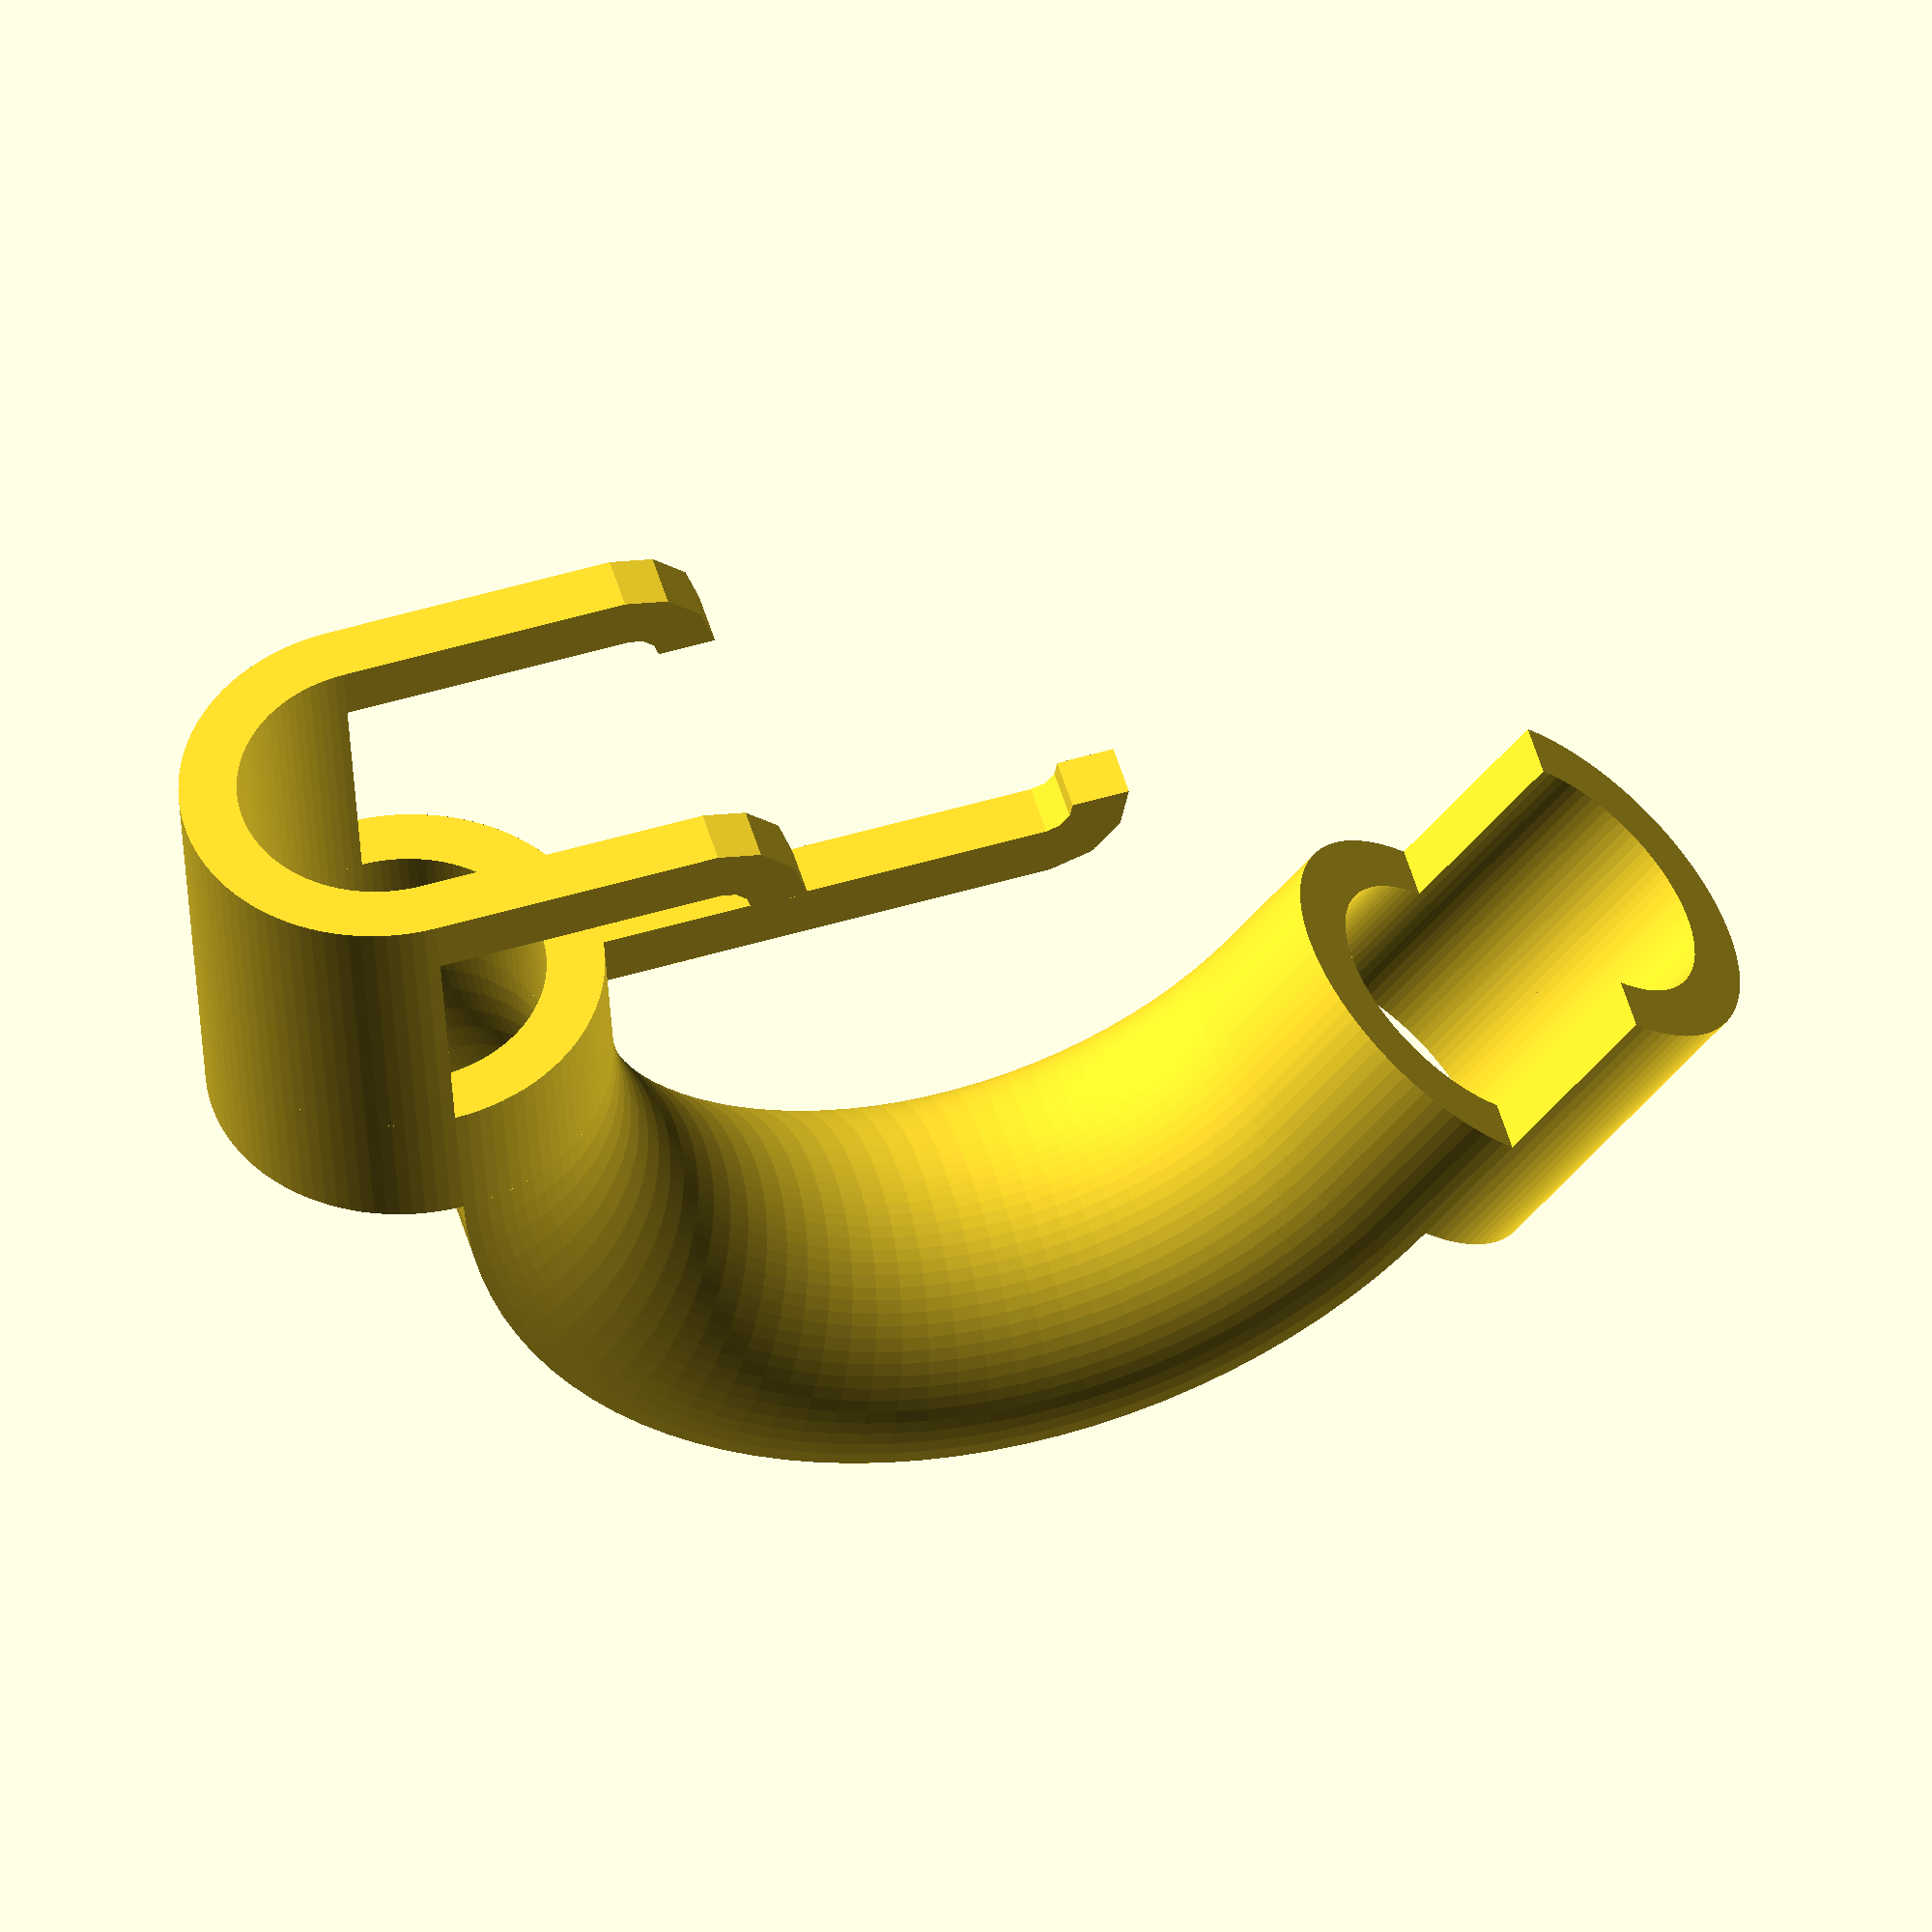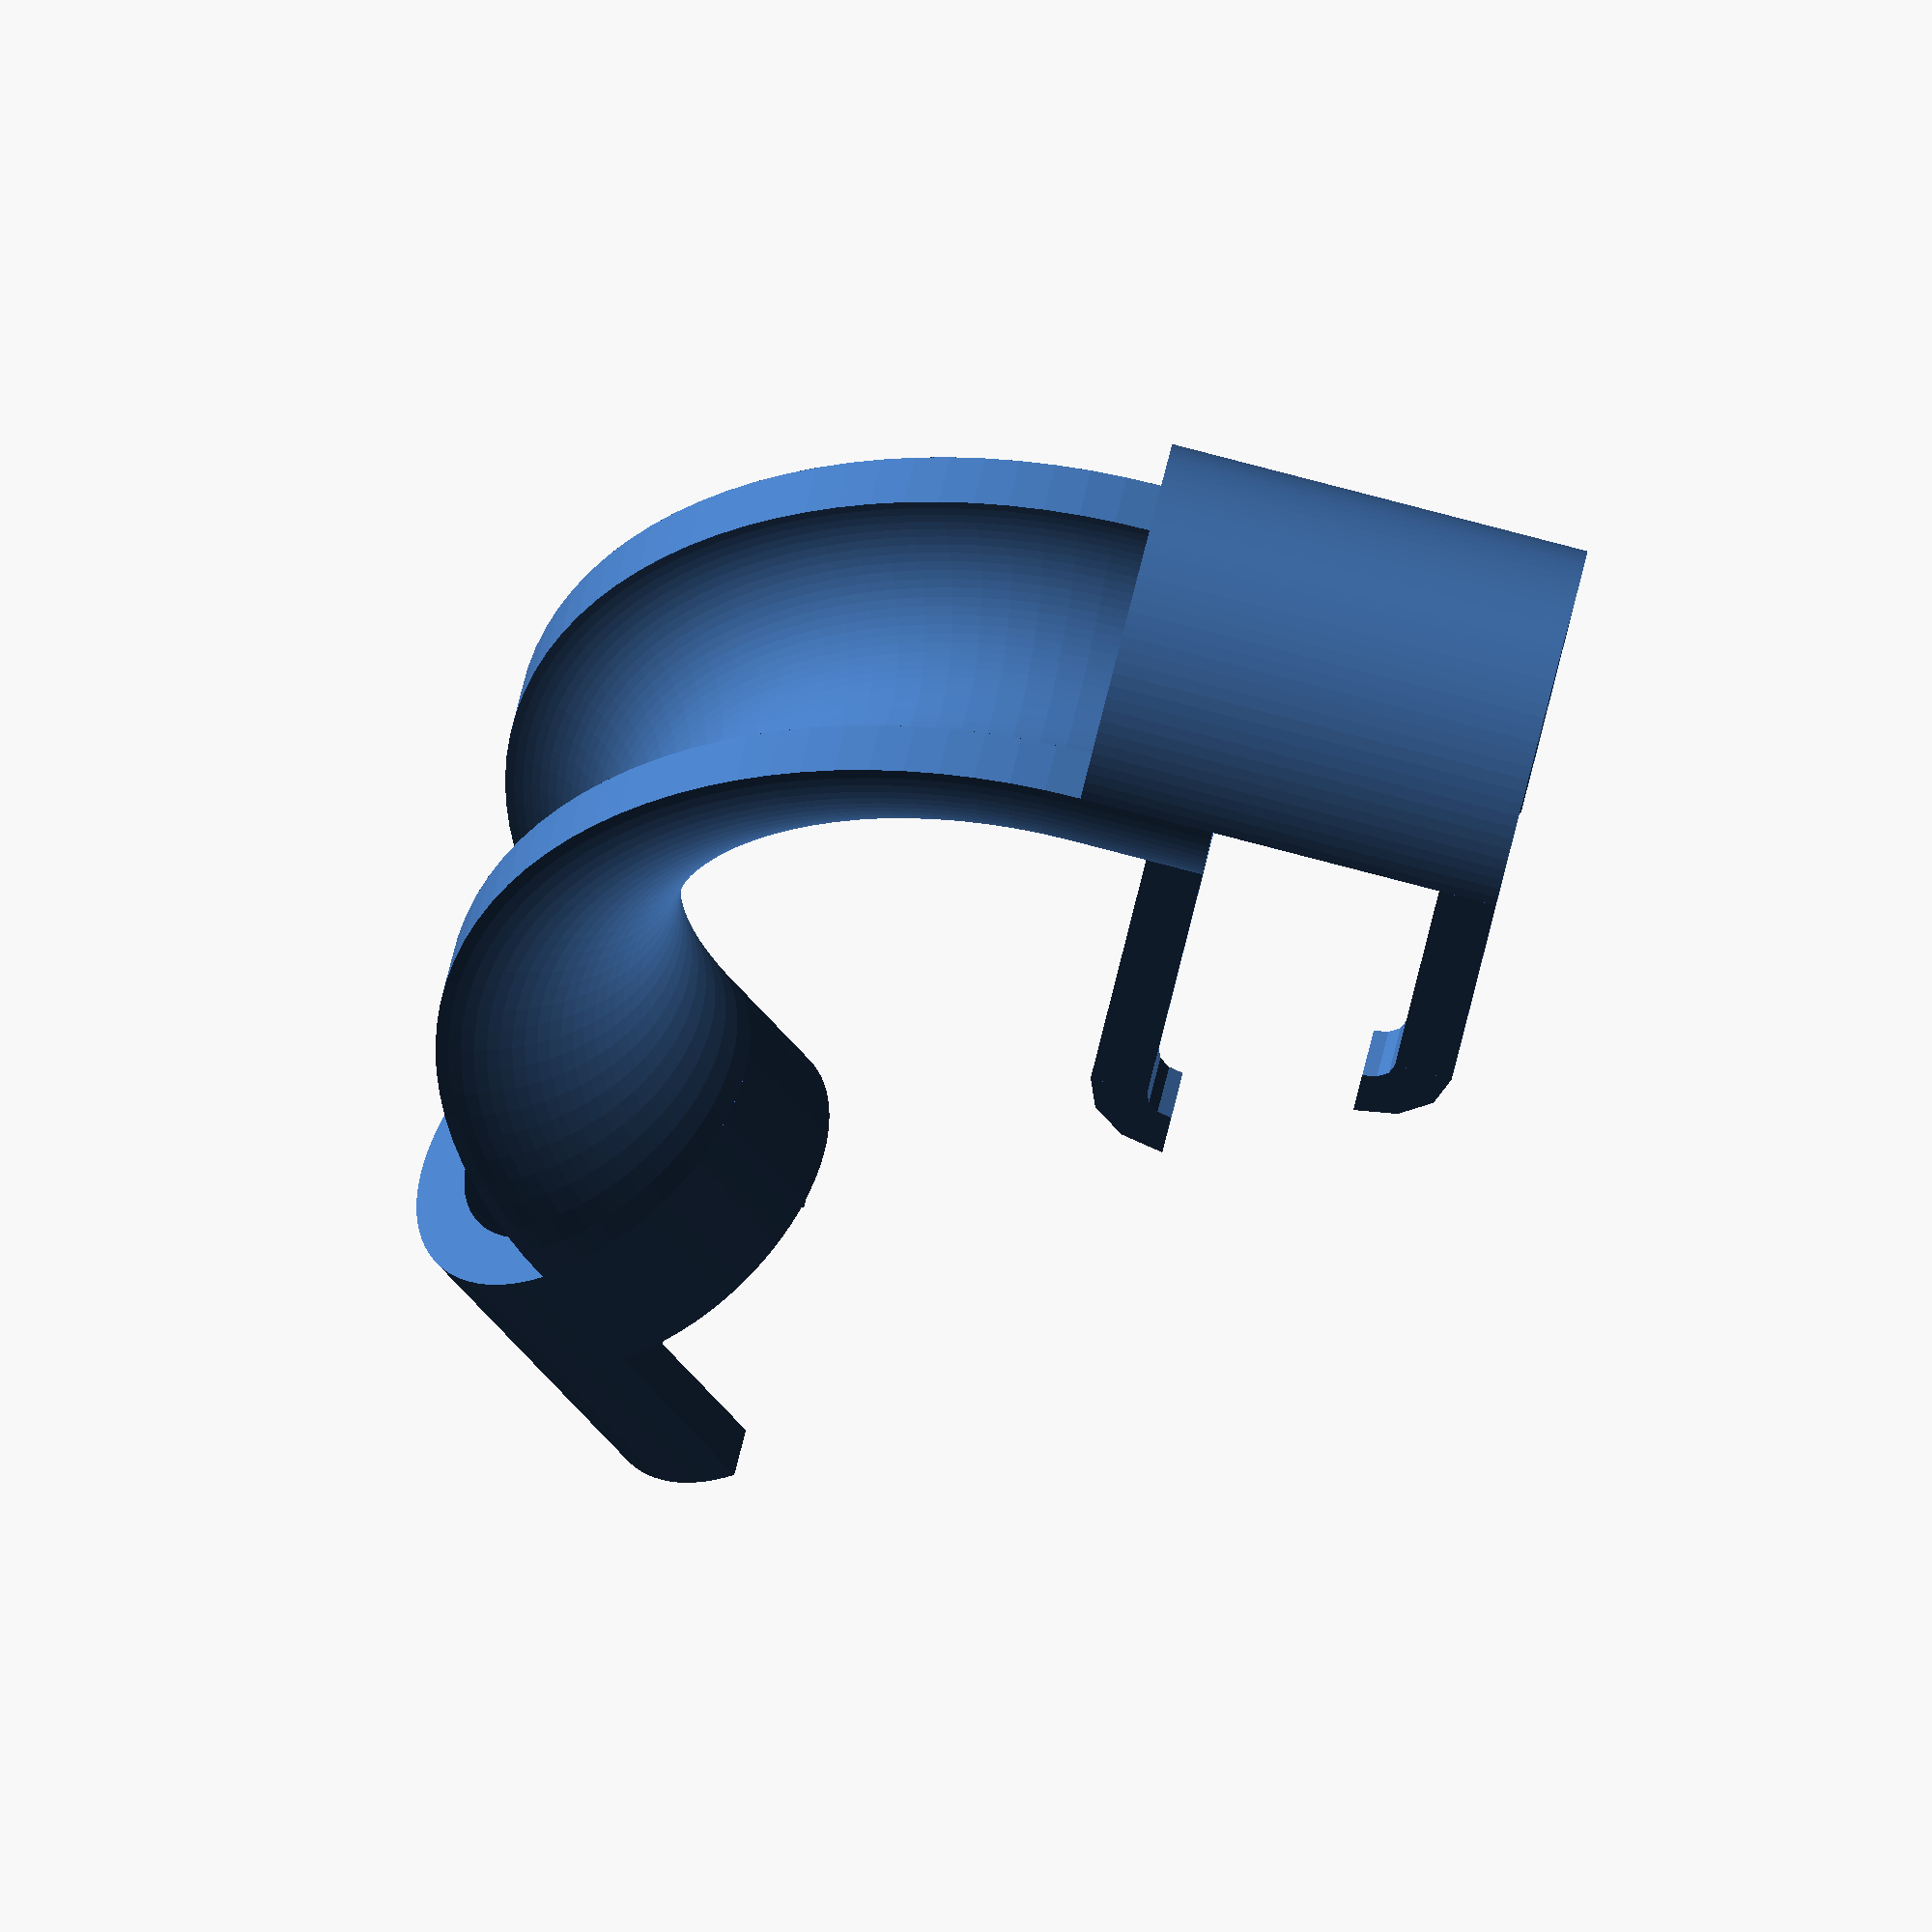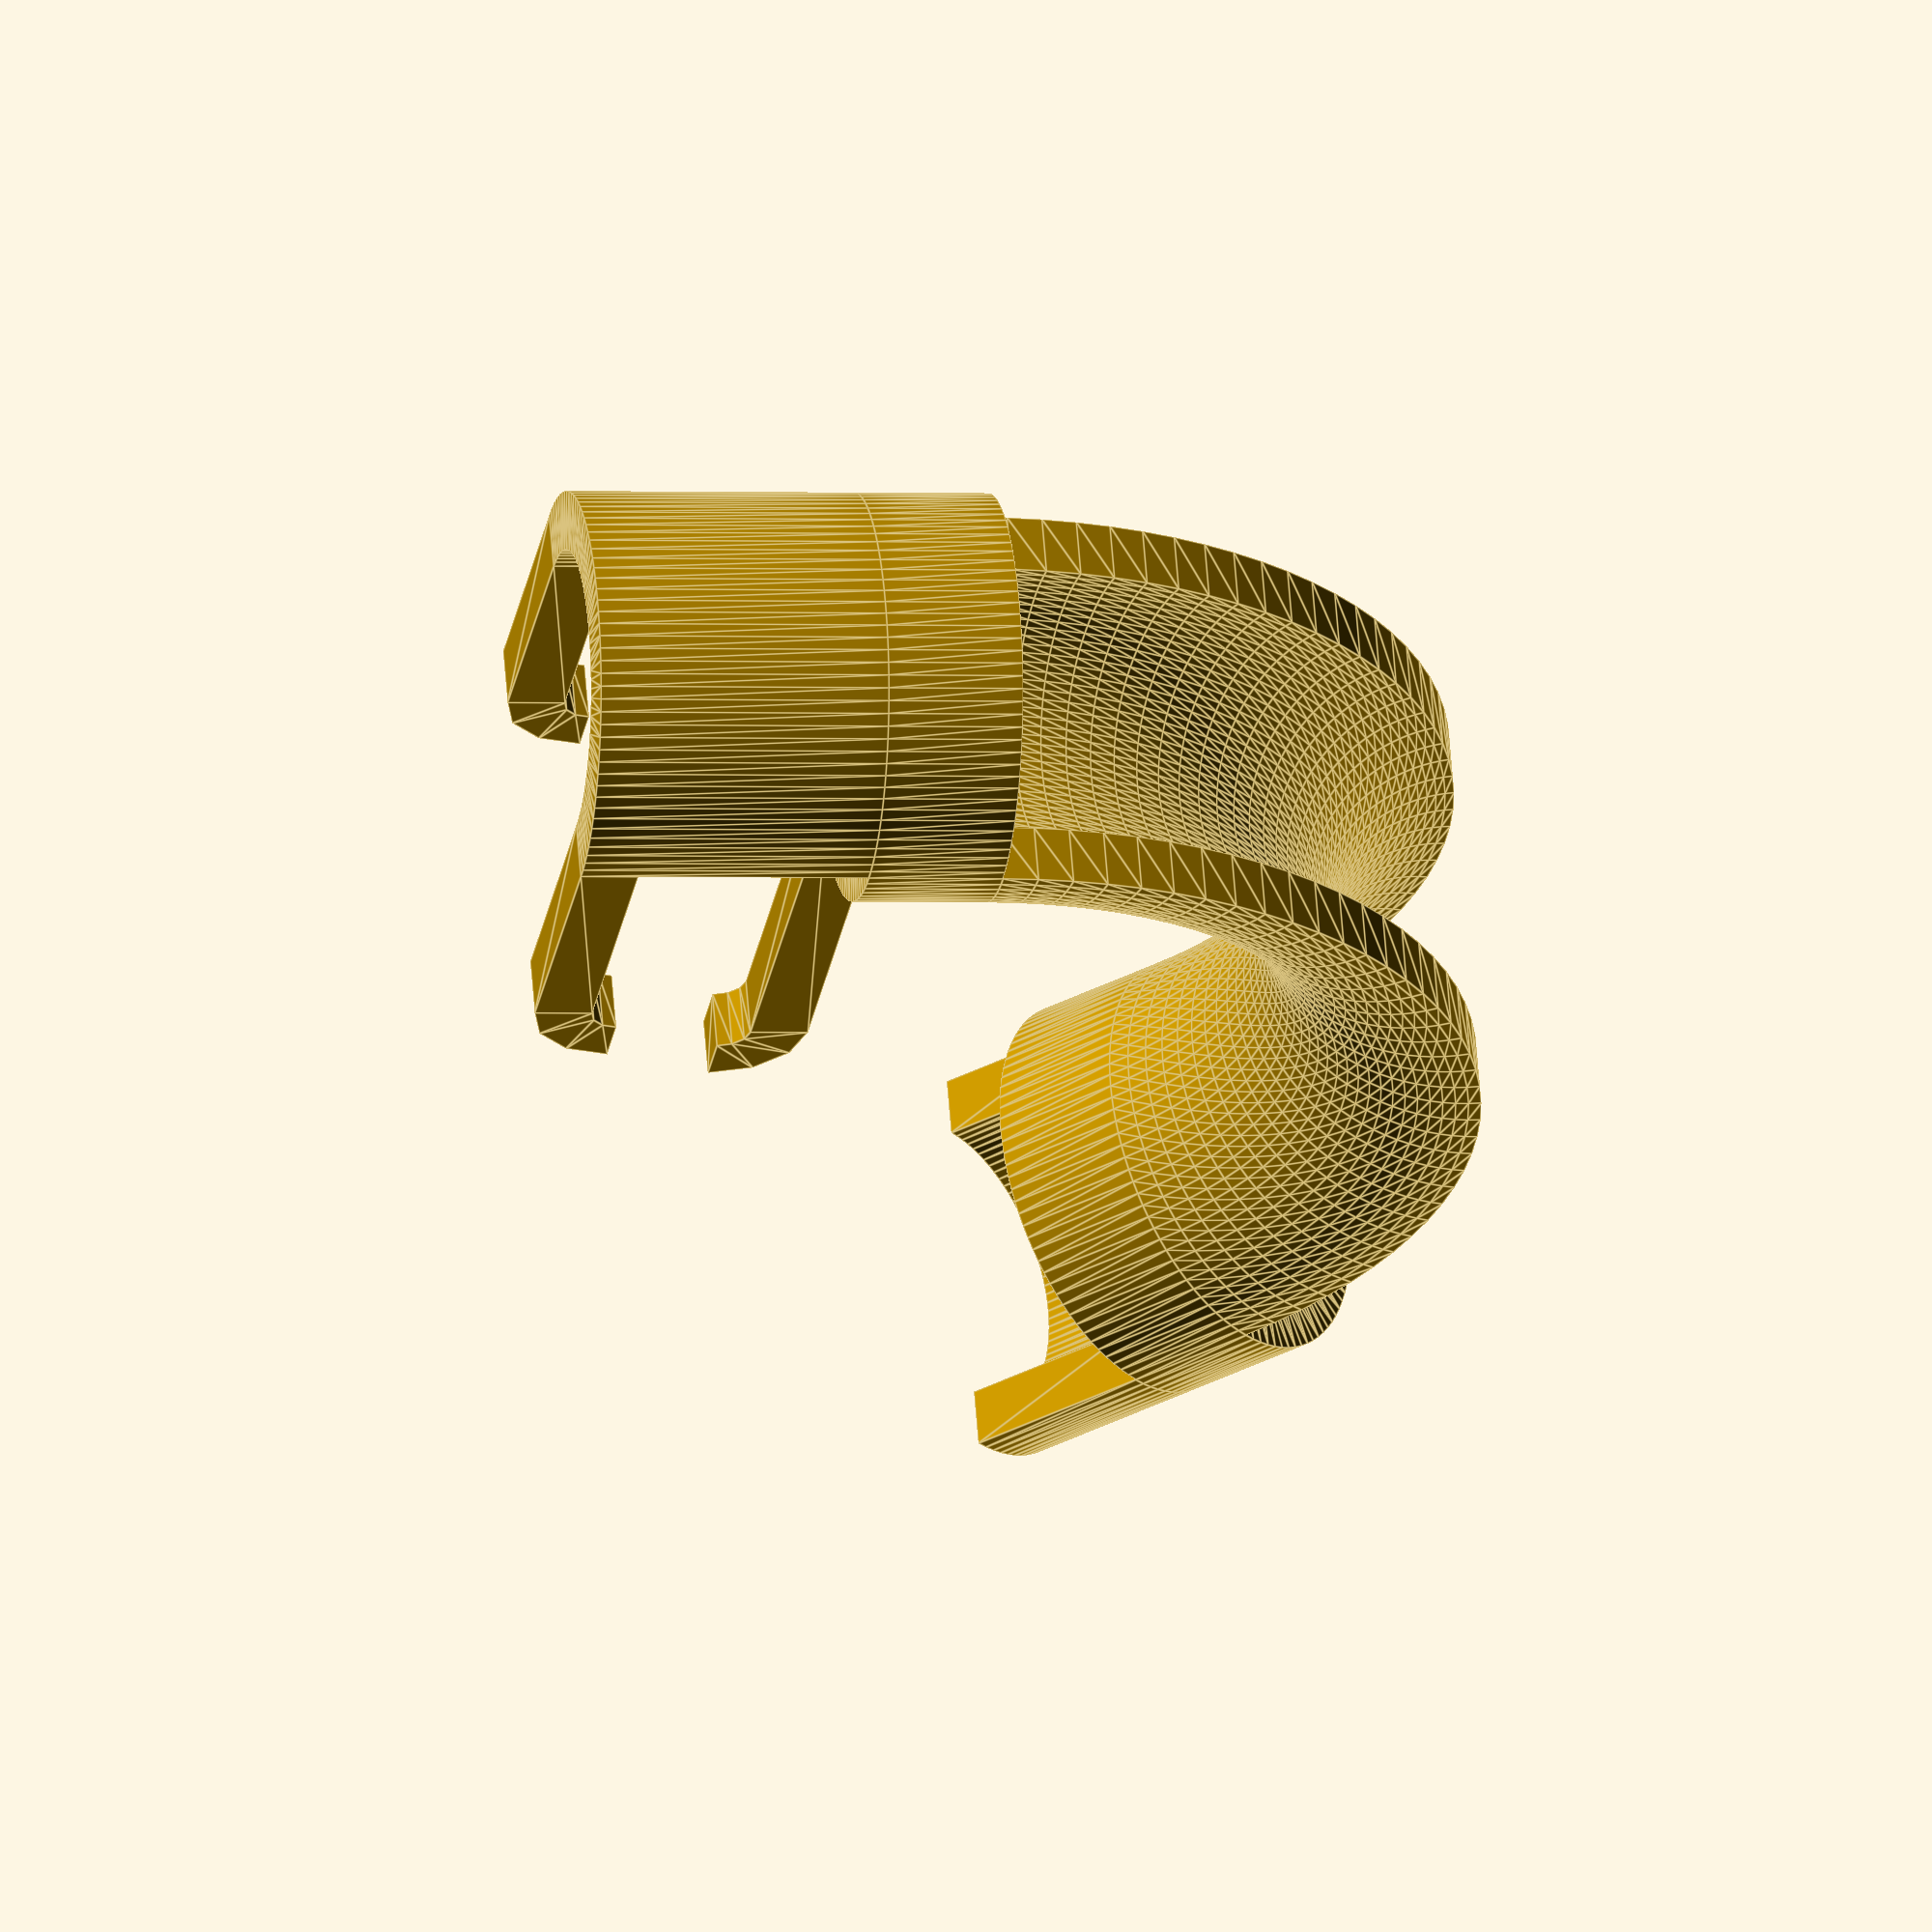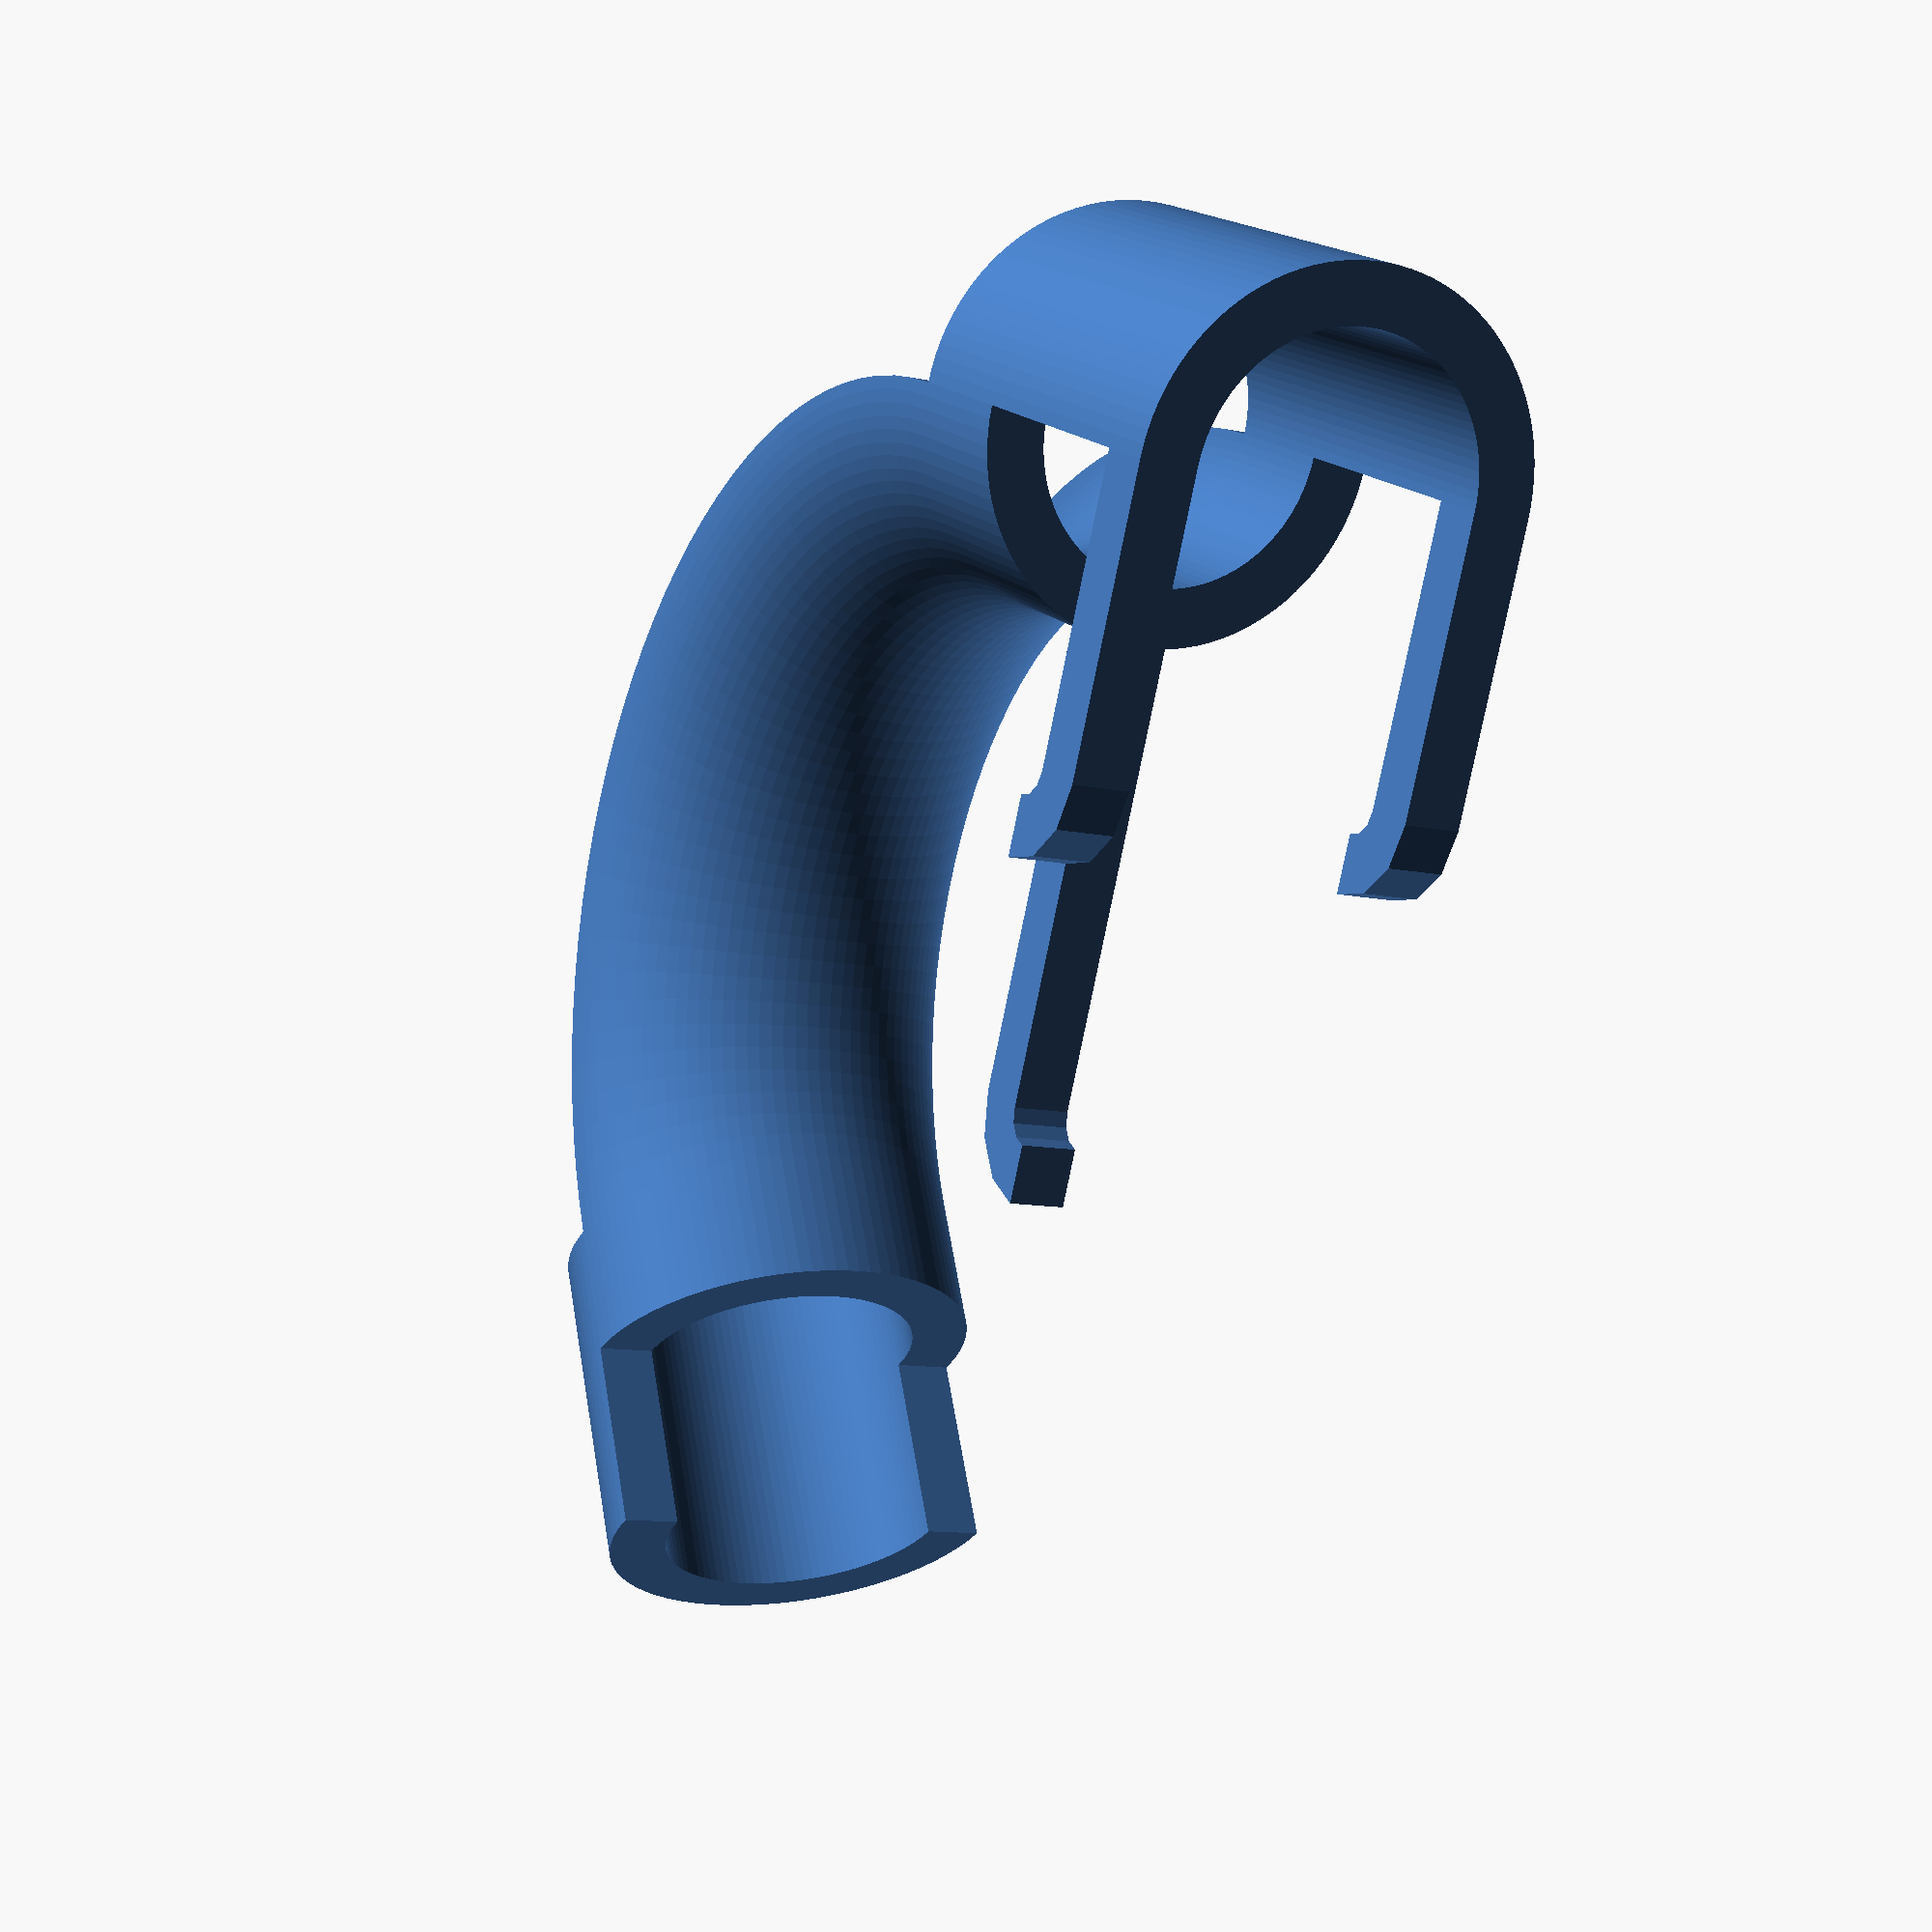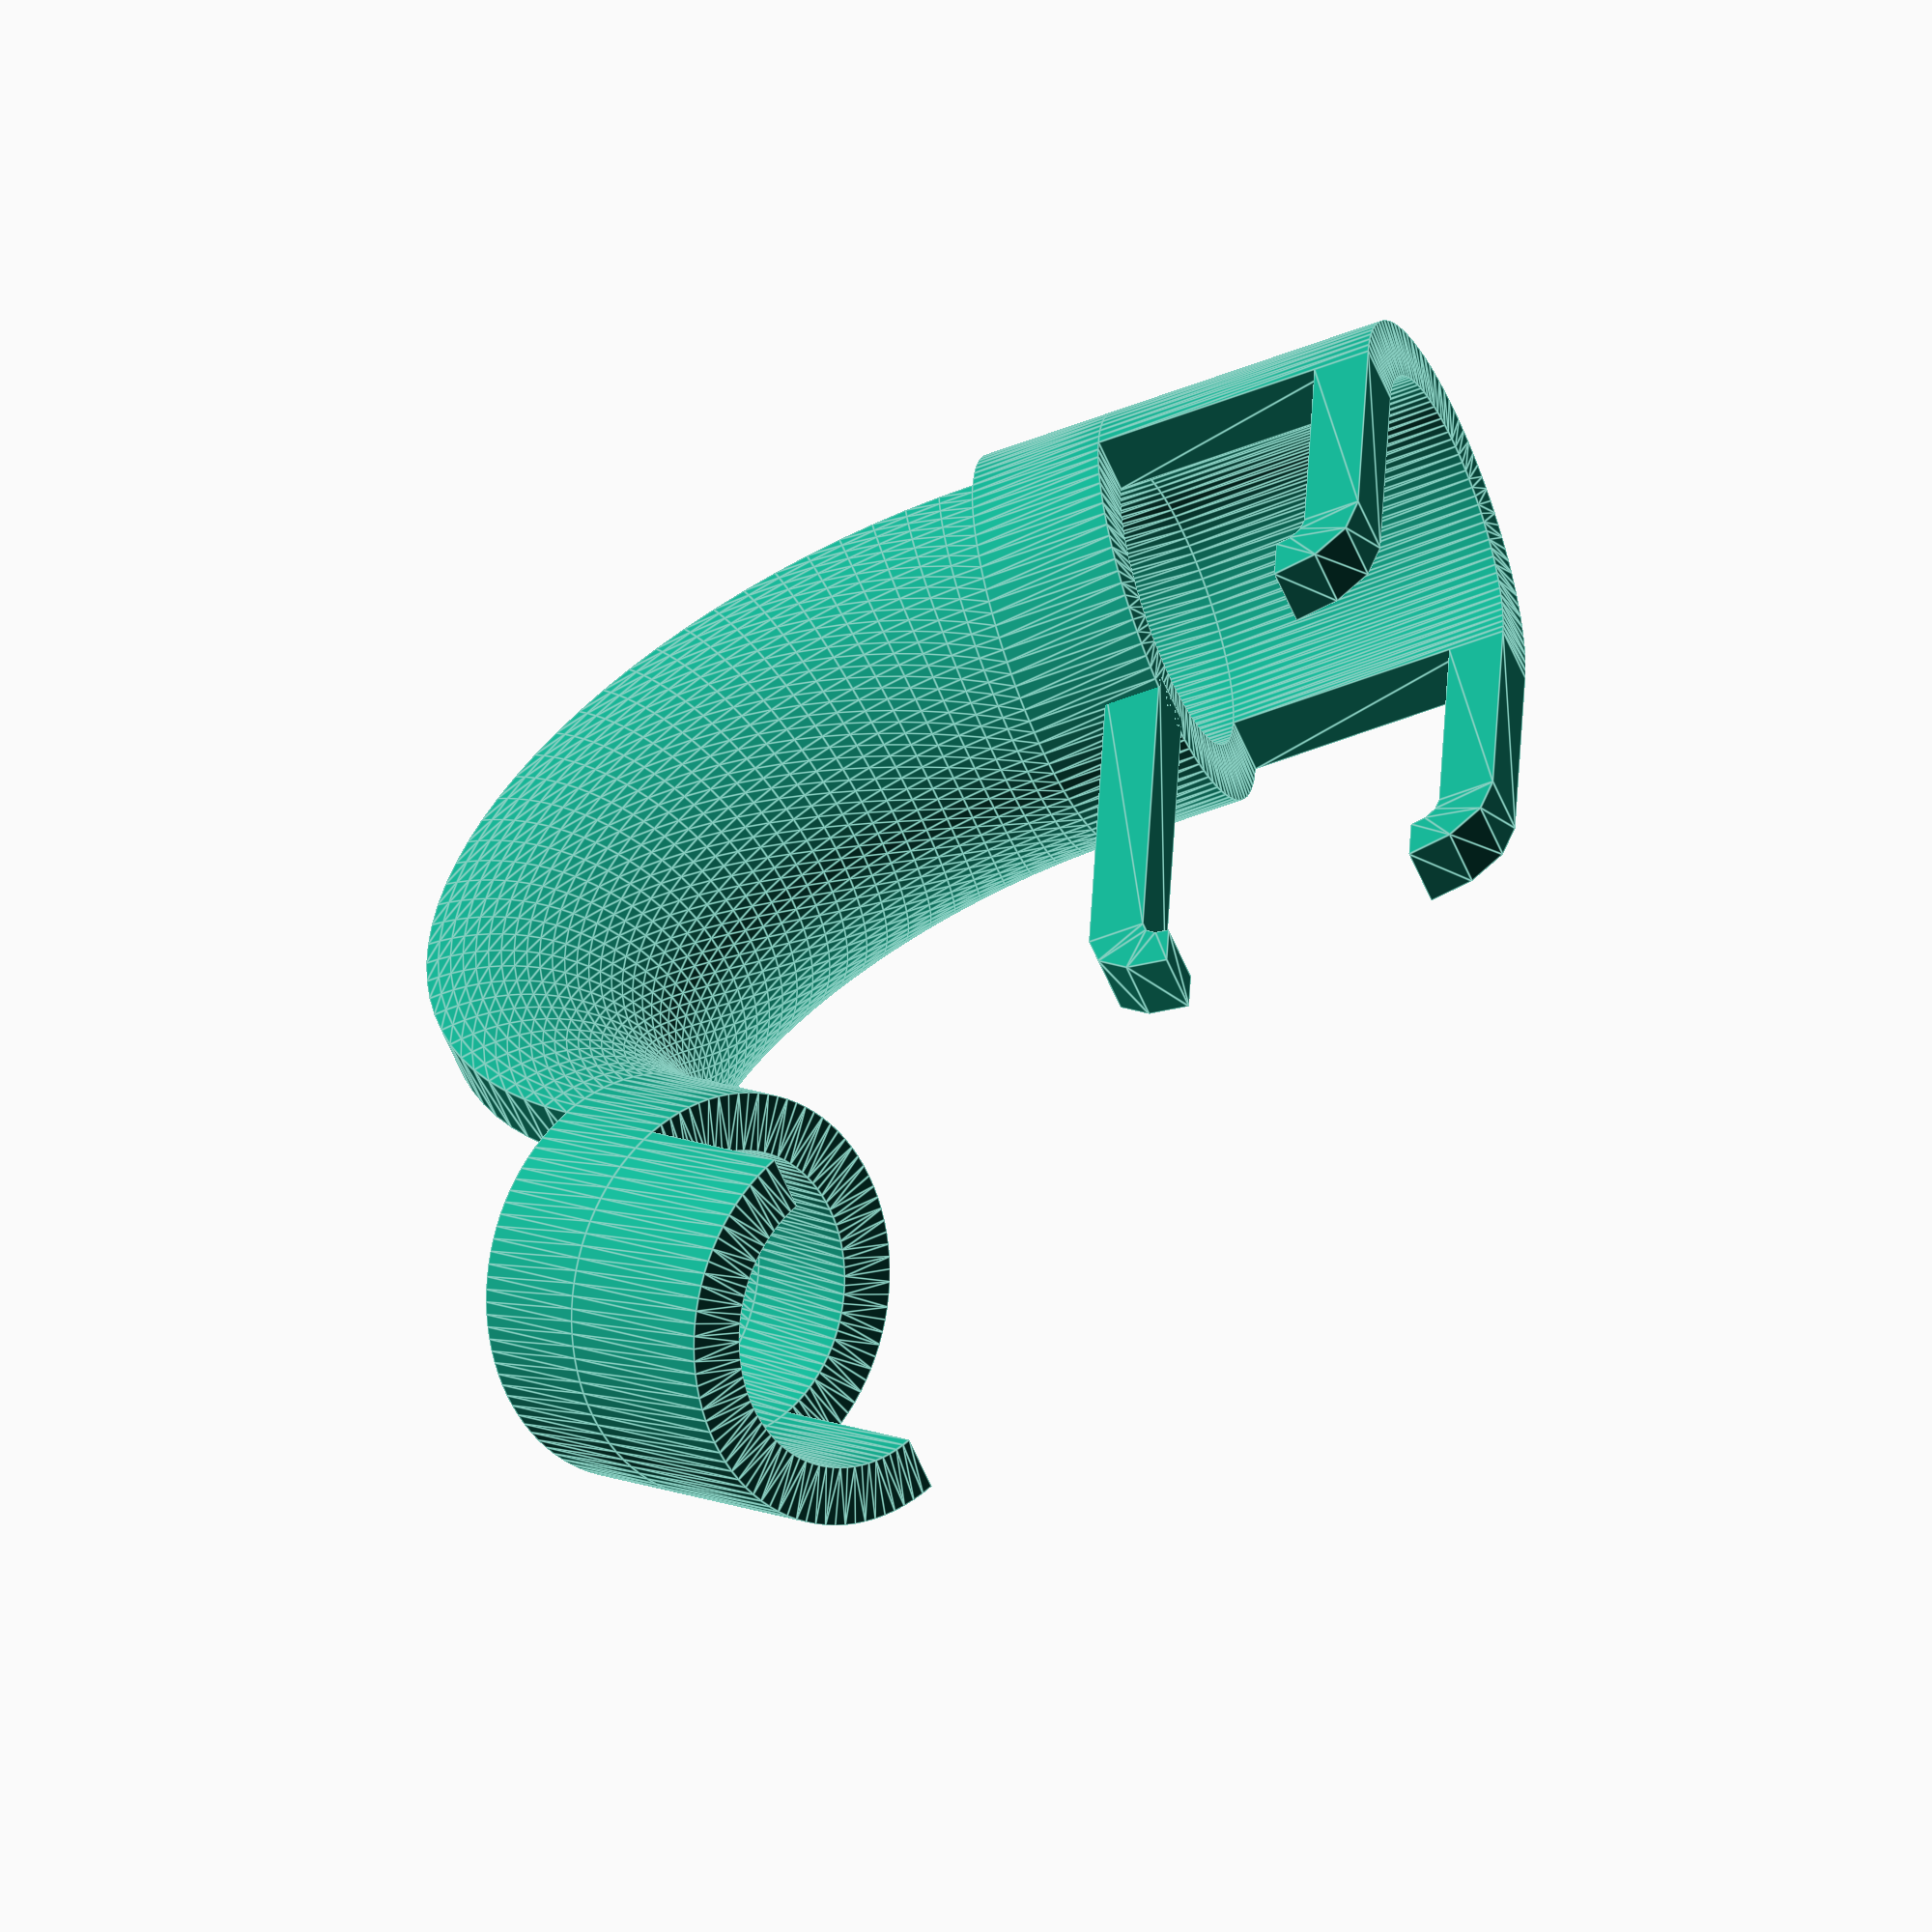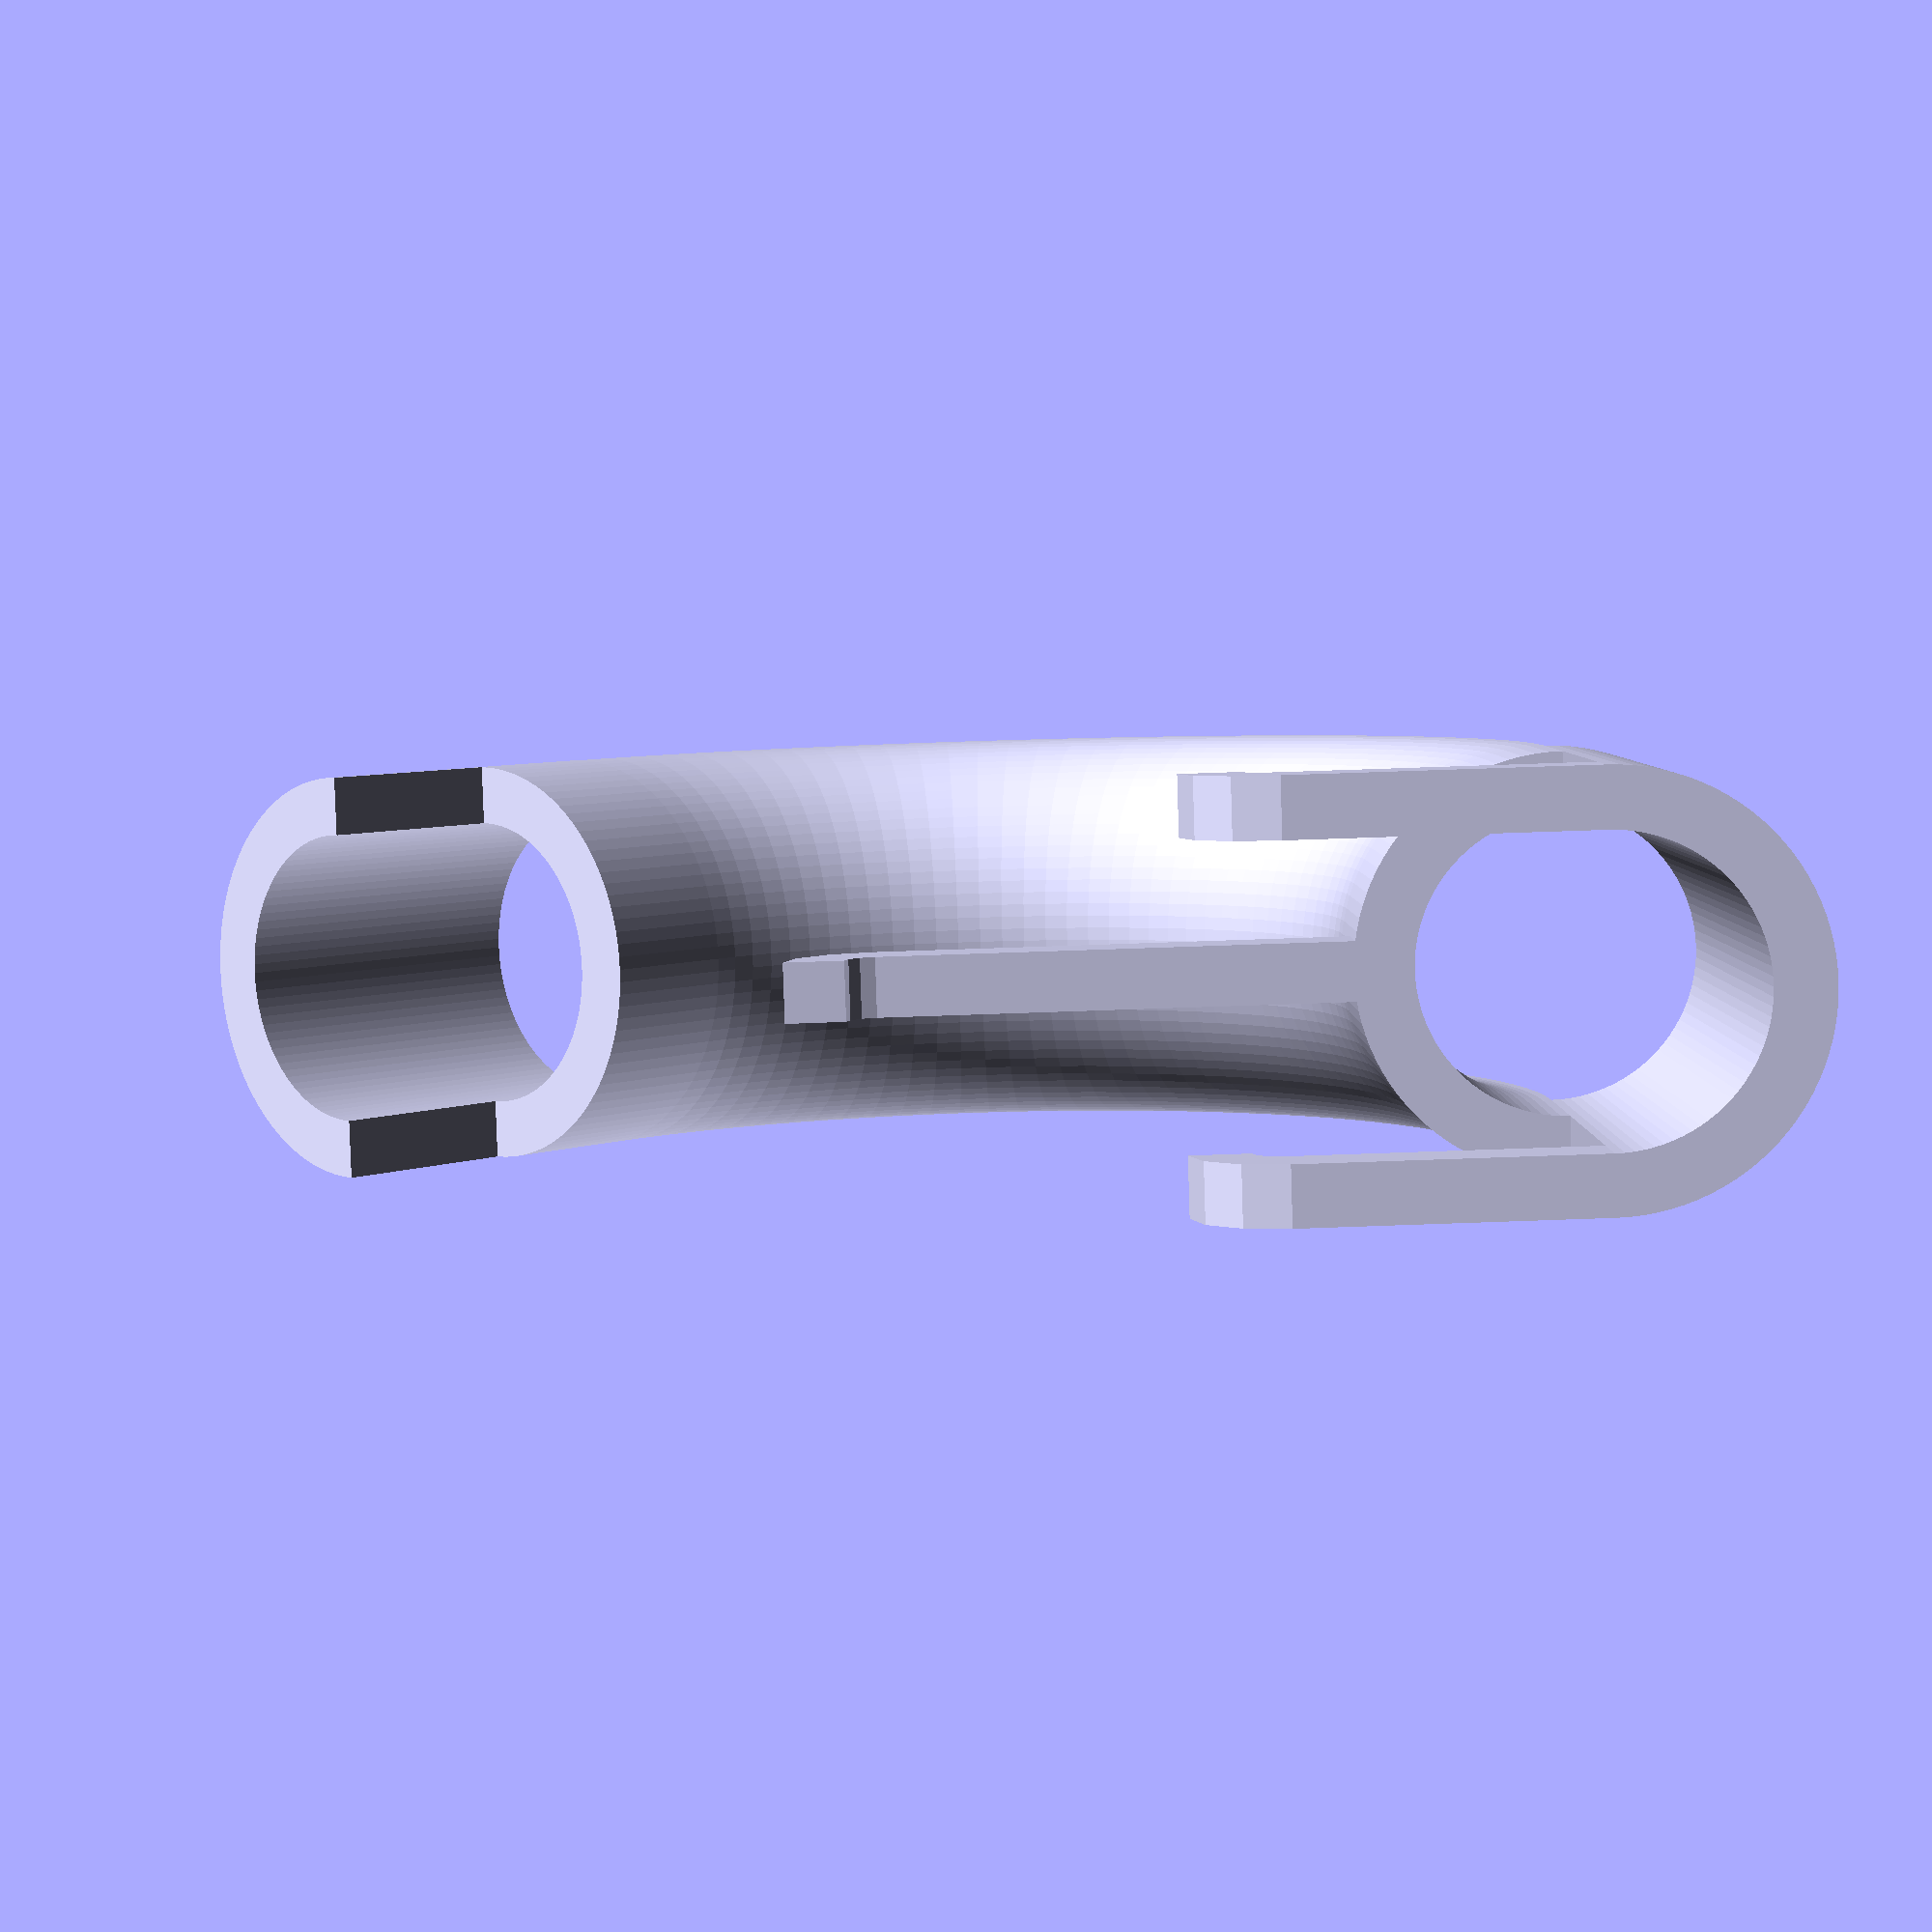
<openscad>
/* [Base] */
// thickness of the walls
thickness = 3; // [3:8]
// outer diameter of the pipe (ie, inner diameter of the printed splint)
pipe_diameter = 15; // [5:30]
// angle of the bend, in degrees
splint_curve = 135; // [0:5:180]
// the length of the half-cutaway pipe which will sit on the rim of your vessel
length_before_curve = 15; // [10:1:30]
// length of the half-cutaway pipe at the other end
length_after_curve = 10; // [5:1:20]
// length of two overlap sections
overlap = 7; // [5:1:15]
// length of the outer legs
outer_leg_length = 15; // [10:1:30]
// length of the inner leg
inner_leg_length = 25; // [20:1:50]
// render coarseness
coarseness = 100; // [100:Fine, 20:Coarse]

/* [Hidden] */
inner_radius = pipe_diameter / 2;
outer_radius = (pipe_diameter / 2) + thickness;
curve_radius = pipe_diameter * 1.25;

rotate([0,90,0])
  translate([-20,0,-30])
    main();

module main()
{
    splint();
}

module splint()
{
    union() {
        pre_curve_1();
        pre_curve_2();
        curve();
        post_curve_1();
        post_curve_2();
        outside_legs();
        inside_leg();
    }
}

module pre_curve_1()
{
    linear_extrude(height = length_before_curve)
          half_ring();
}

module pre_curve_2()
{
    translate([0,0,length_before_curve])
    linear_extrude(height = overlap)
          ring();
}

module curve()
{
    translate([outer_radius + curve_radius, 0, length_before_curve + overlap])
    rotate([90,0,180])
    rotate_extrude(angle = splint_curve, $fn = coarseness)
      translate([outer_radius + curve_radius, 0, 0])
        half_ring();
}

module post_curve_1()
{
    translate([curve_radius + outer_radius,0,length_before_curve + overlap])
    rotate([0,splint_curve,0])
    translate([-curve_radius - outer_radius,0,0])
    linear_extrude(height = overlap)
          ring();
}

module post_curve_2()
{
    translate([curve_radius + outer_radius,0,length_before_curve + overlap])
    rotate([0,splint_curve,0])
    translate([-curve_radius - outer_radius,0,overlap])
    linear_extrude(height = length_after_curve)
          half_ring();
}

module outside_legs()
{
    union()
    {
      translate([0,-((thickness/2) + inner_radius),thickness/2])
        leg(outer_leg_length);
      translate([0,+((thickness/2) + inner_radius),thickness/2])
        leg(outer_leg_length);
    }
}

module inside_leg()
{
    translate([(thickness/2) + inner_radius, 0, (thickness/2) + length_before_curve])
    rotate([180, 0, 0])
    leg(inner_leg_length);
}

module leg(length)
{
    rotate([0, 90, 0])
      union()
      {
        linear_extrude(length)
          square(size = thickness, center = true);
        translate([-thickness, 0, length])
        rotate([90, 0, 0])
        rotate_extrude(angle = 90)
          translate([thickness, 0, 0])
            square(size = thickness, center = true);
      }
}

module post_curve()
{
    rotate([0,0,0], [0,0,0])
    linear_extrude(height = length_before_curve)
          half_ring();
}

module half_ring()
{
      difference()
      {
          circle(outer_radius, $fn = coarseness);
          circle(inner_radius, $fn = coarseness);
          polygon(points=[[0,outer_radius], [outer_radius,outer_radius], [outer_radius,-outer_radius], [0,-outer_radius], [0,outer_radius]]);
      }
}

module ring()
{
      difference()
      {
          circle(outer_radius, $fn = coarseness);
          circle(inner_radius, $fn = coarseness);
      }
}

///

module cut_out_tube()
{
    difference()
    {
        tube(true);
        tube(false);
    }
}

module tube(outer)
{
    diameter = outer ? (thickness + pipe_diameter) : pipe_diameter;
    rotate([0,0,0]) {
      union() {
        linear_extrude(height = 20)
          circle(r = diameter / 2);
        
          translate([-((thickness + pipe_diameter) / 2) - curve_radius, 0, 20])
        rotate([90,0,0])
        rotate_extrude(angle = 135, convexity = 2)
          translate([((thickness + pipe_diameter) / 2) + curve_radius, 0, 0])
            circle(r = diameter / 2);
      }
    }
}
</openscad>
<views>
elev=117.7 azim=256.7 roll=105.8 proj=o view=solid
elev=217.0 azim=11.6 roll=188.7 proj=o view=solid
elev=208.2 azim=175.5 roll=189.1 proj=o view=edges
elev=78.9 azim=243.6 roll=348.6 proj=p view=wireframe
elev=329.0 azim=22.6 roll=182.0 proj=o view=edges
elev=287.5 azim=67.6 roll=268.0 proj=p view=solid
</views>
